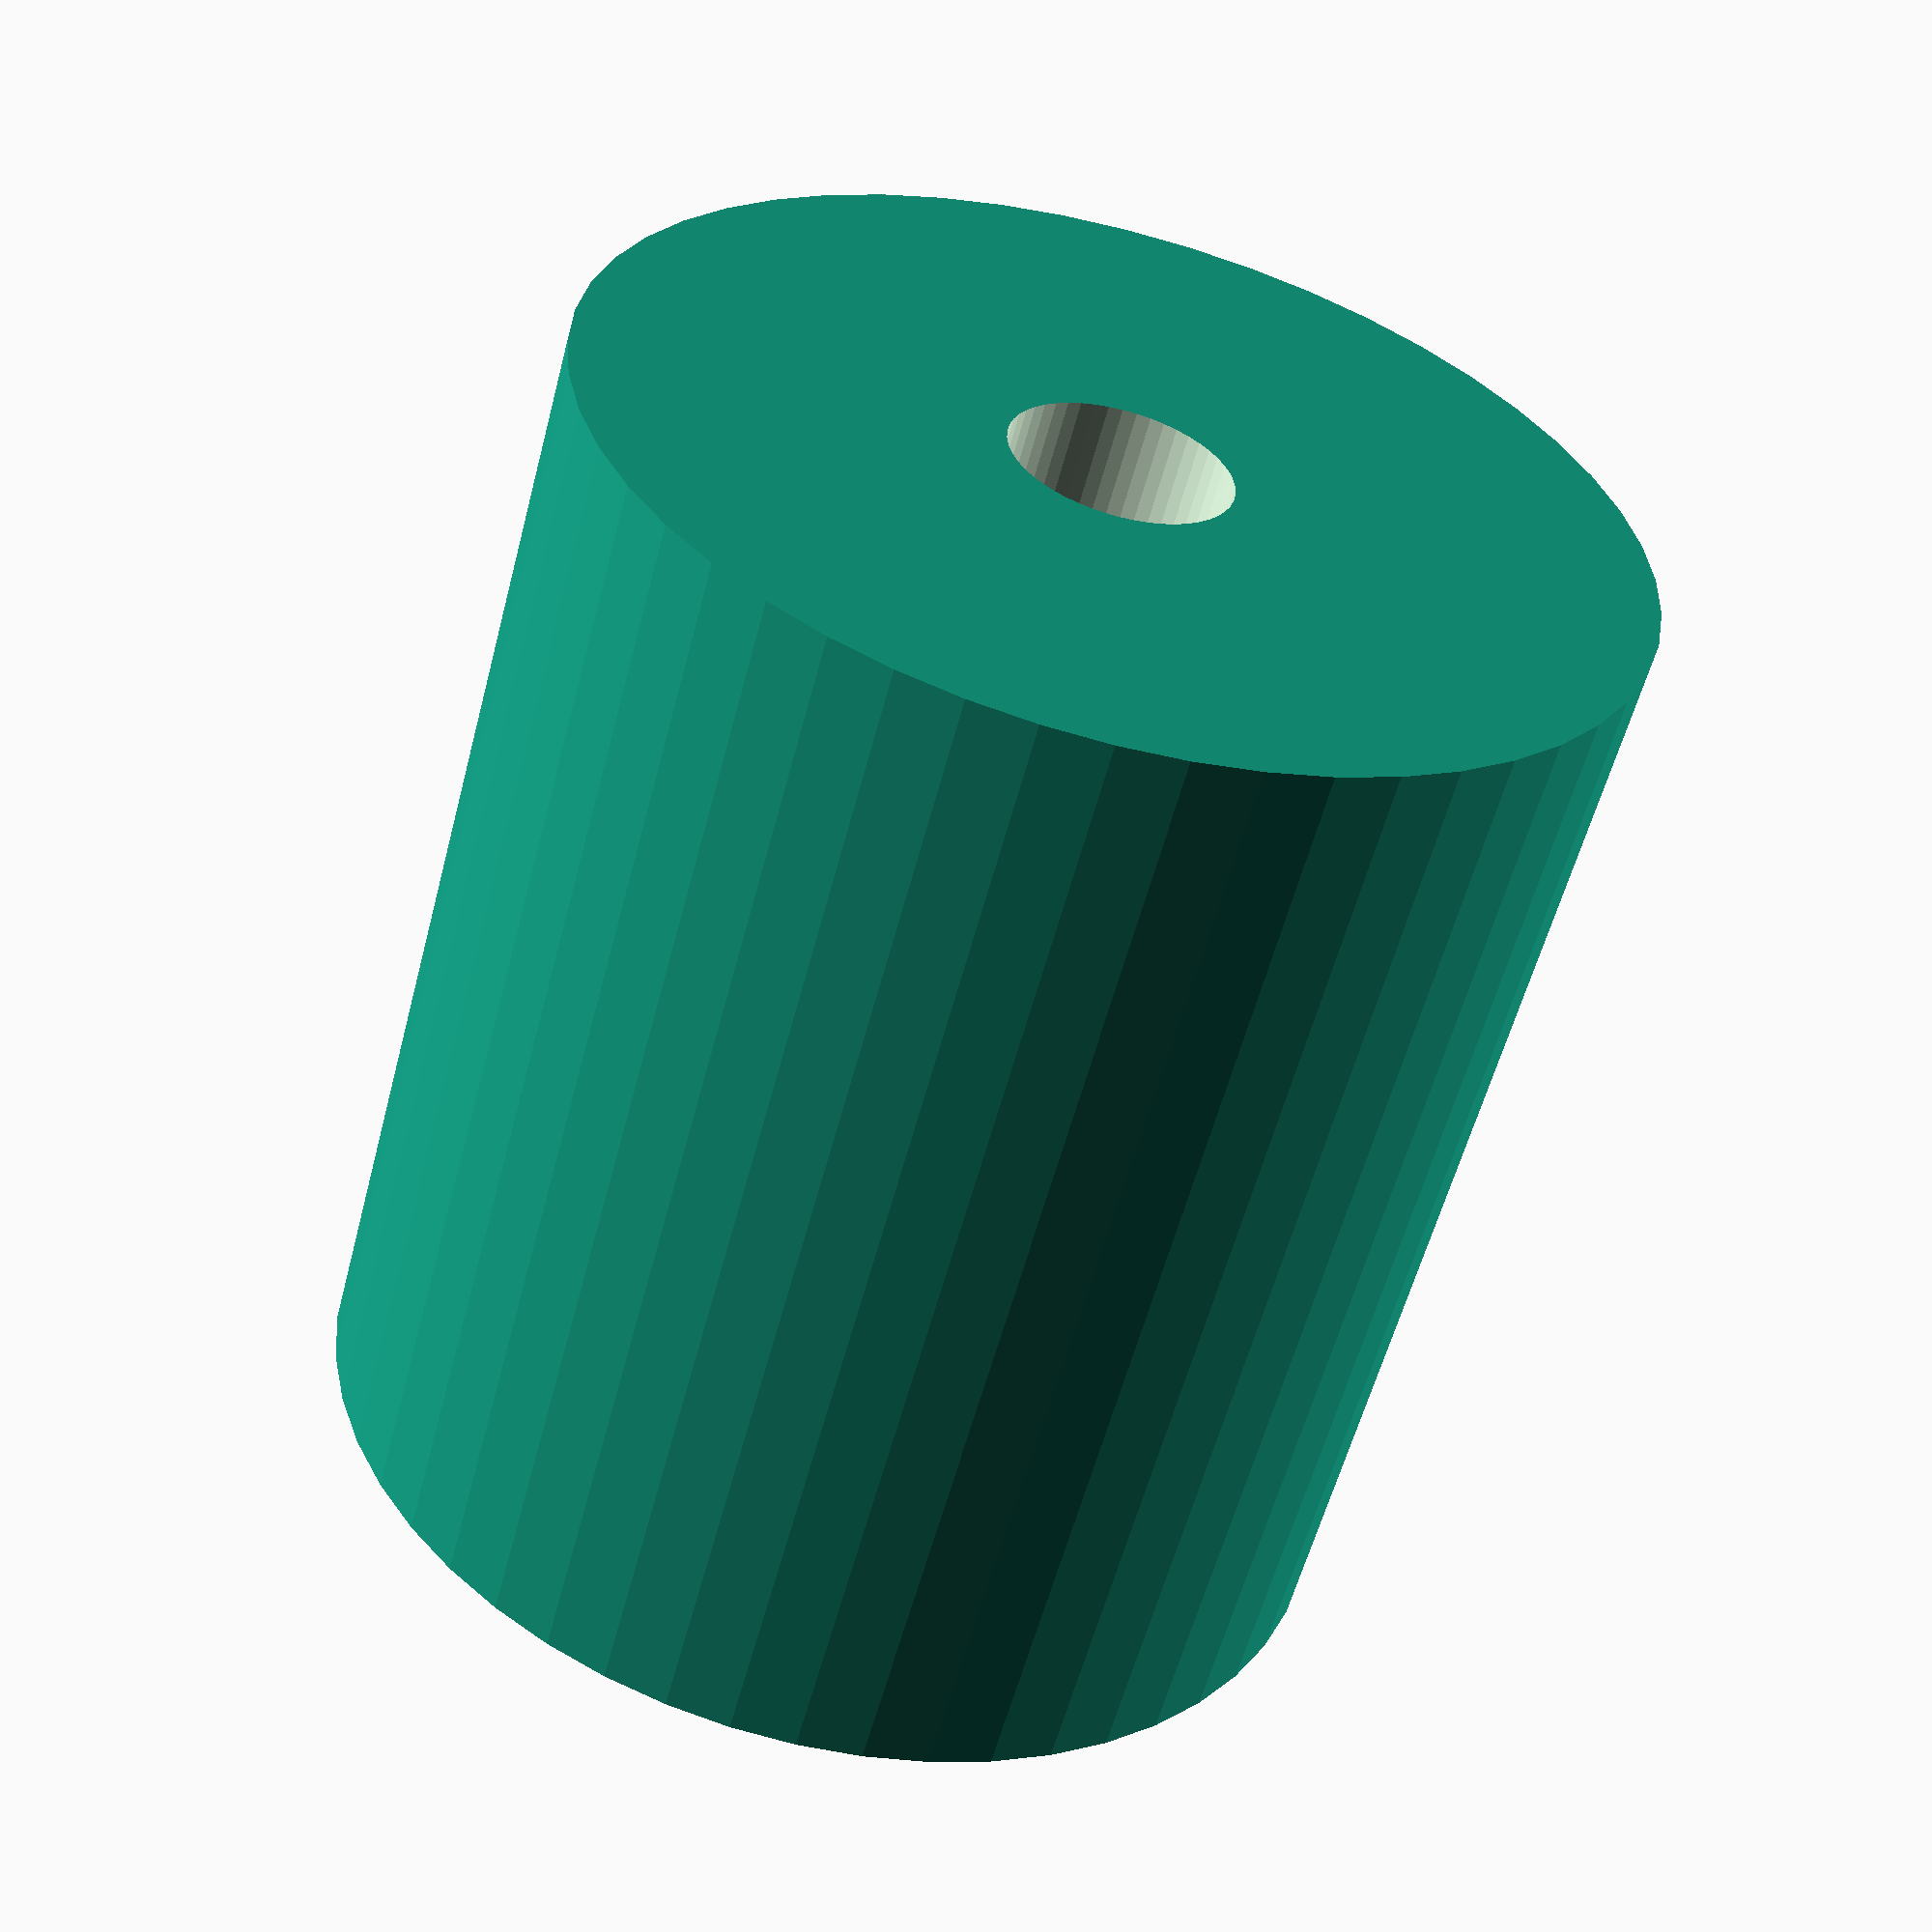
<openscad>
$fn = 50;


difference() {
	union() {
		translate(v = [0, 0, -27.5000000000]) {
			cylinder(h = 55, r = 25.0000000000);
		}
	}
	union() {
		translate(v = [0, 0, -100.0000000000]) {
			cylinder(h = 200, r = 5.2500000000);
		}
	}
}
</openscad>
<views>
elev=56.8 azim=123.8 roll=165.5 proj=p view=wireframe
</views>
